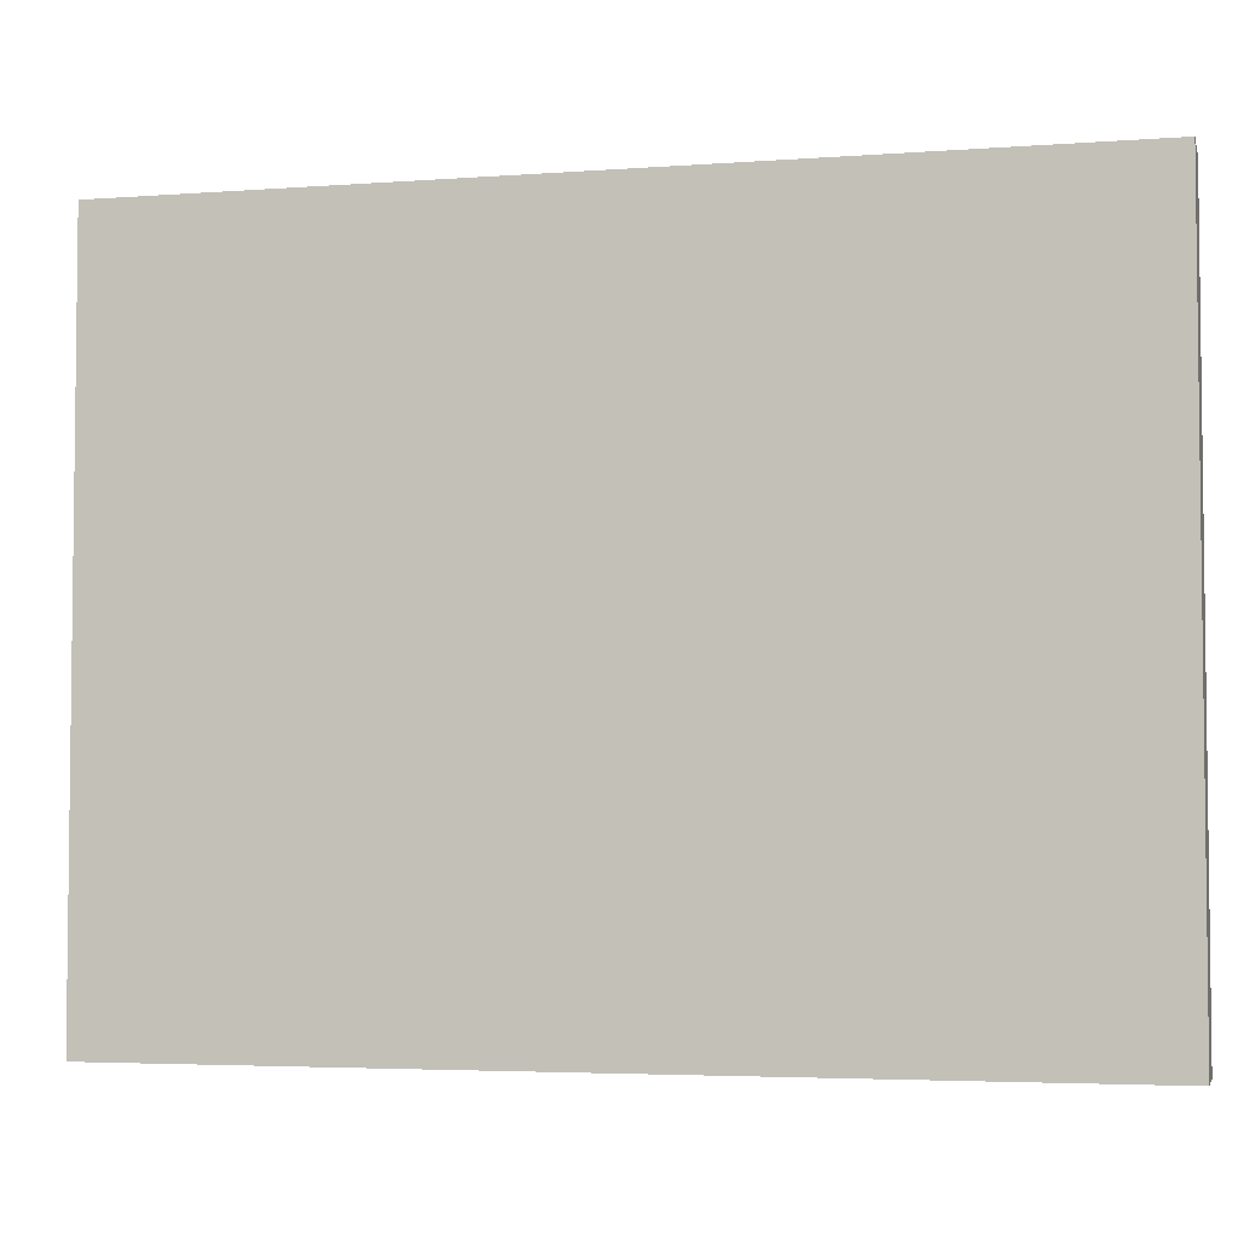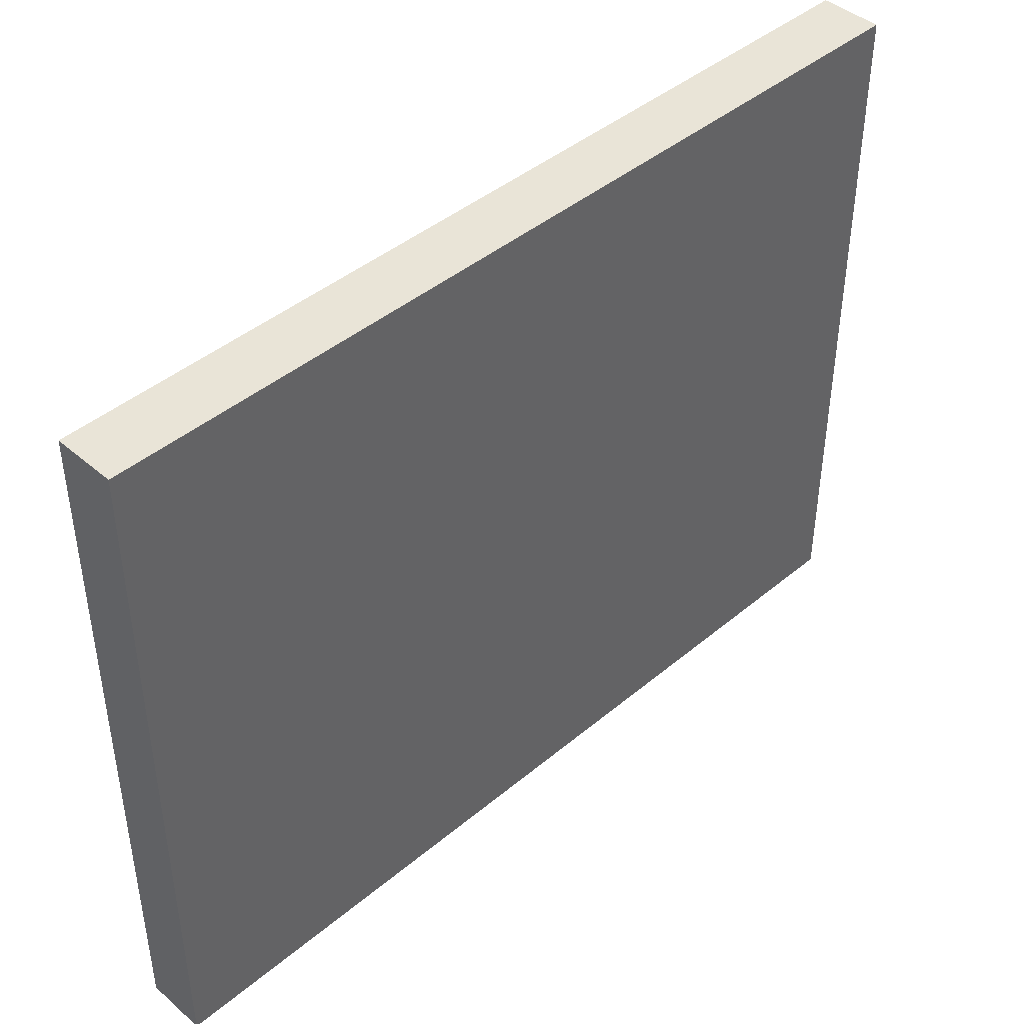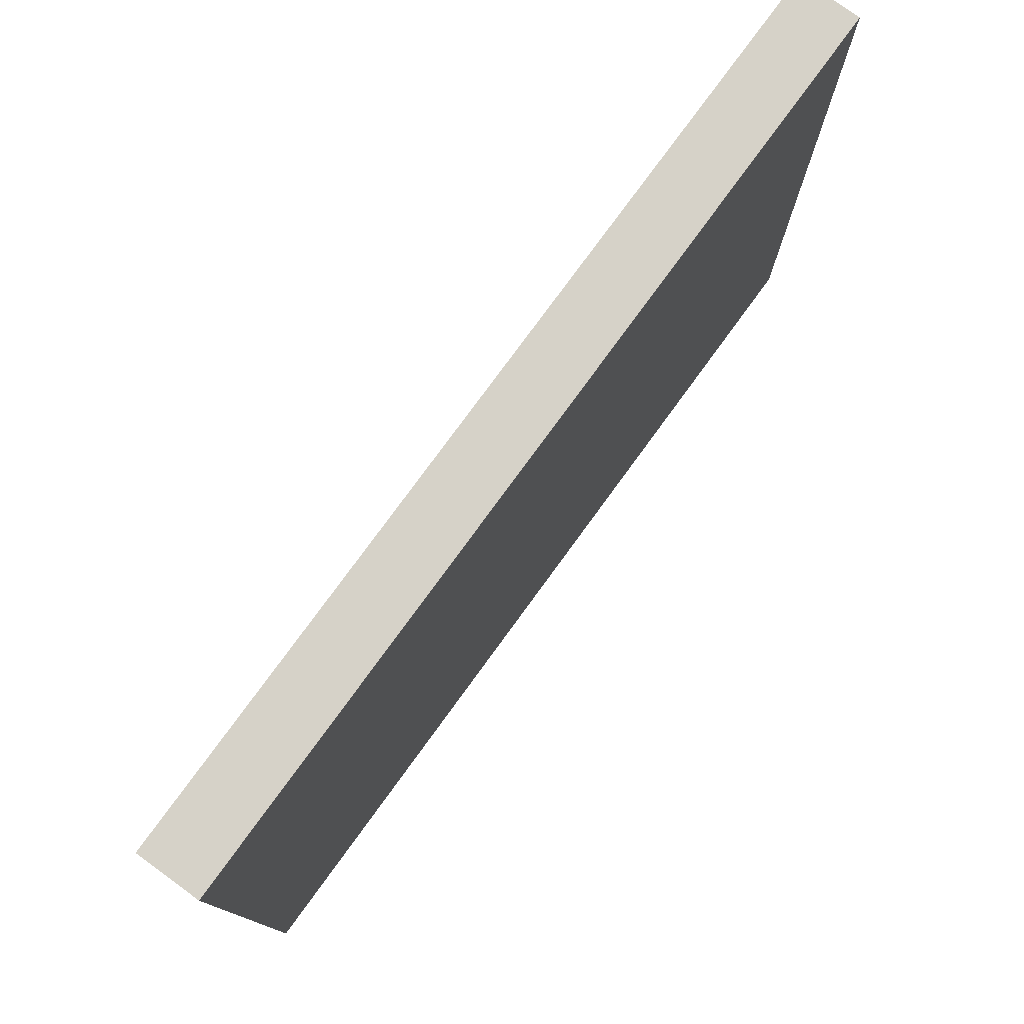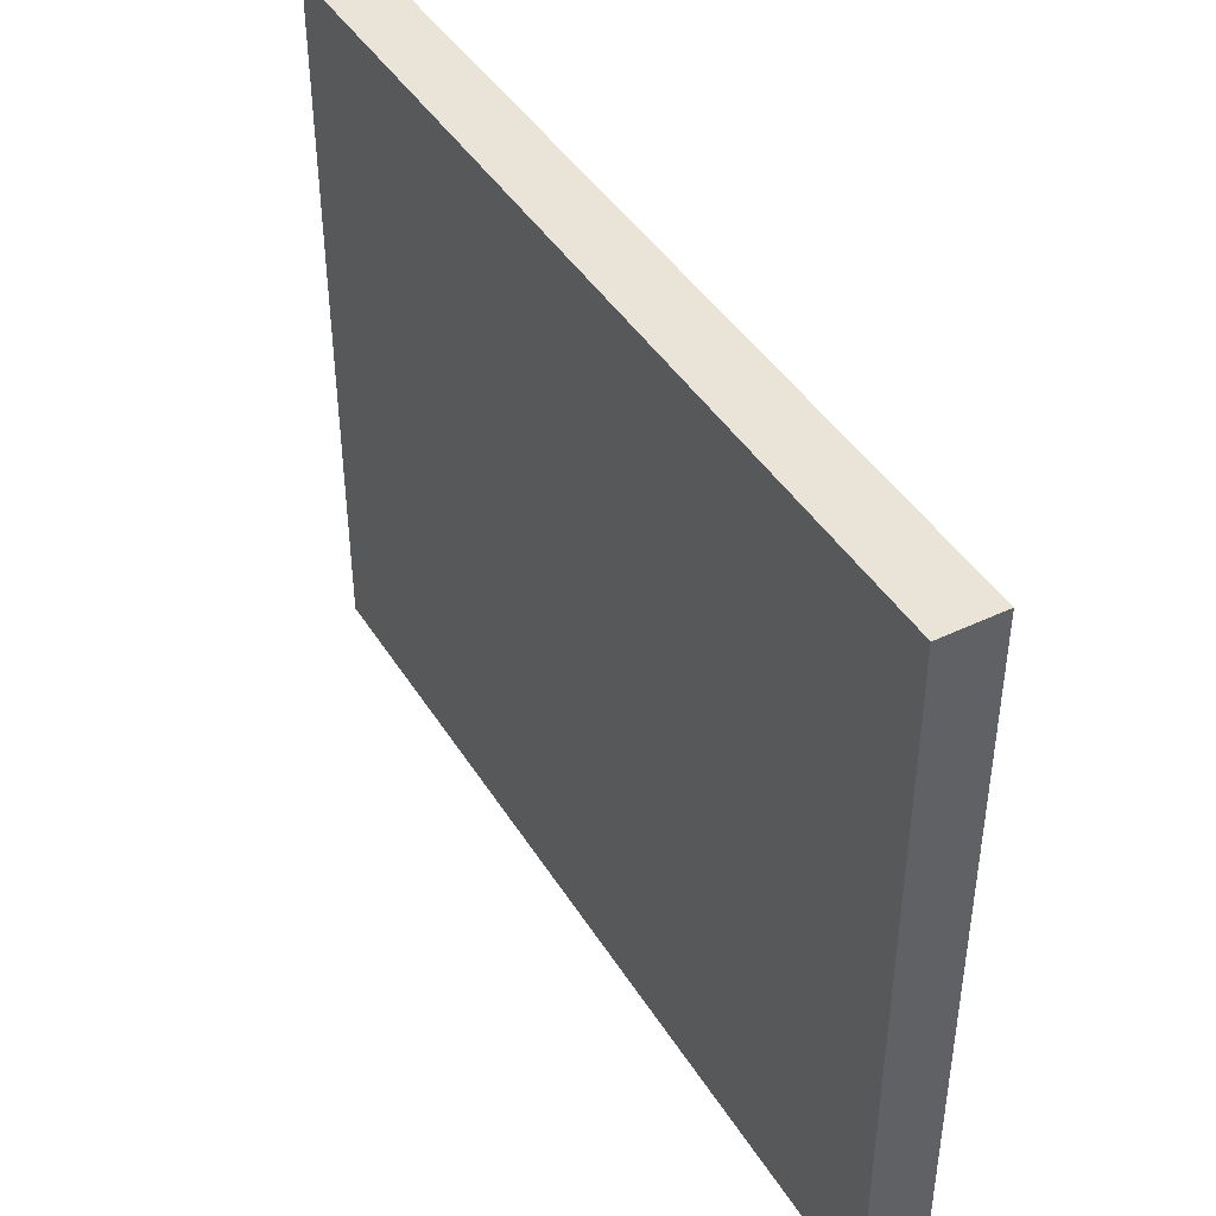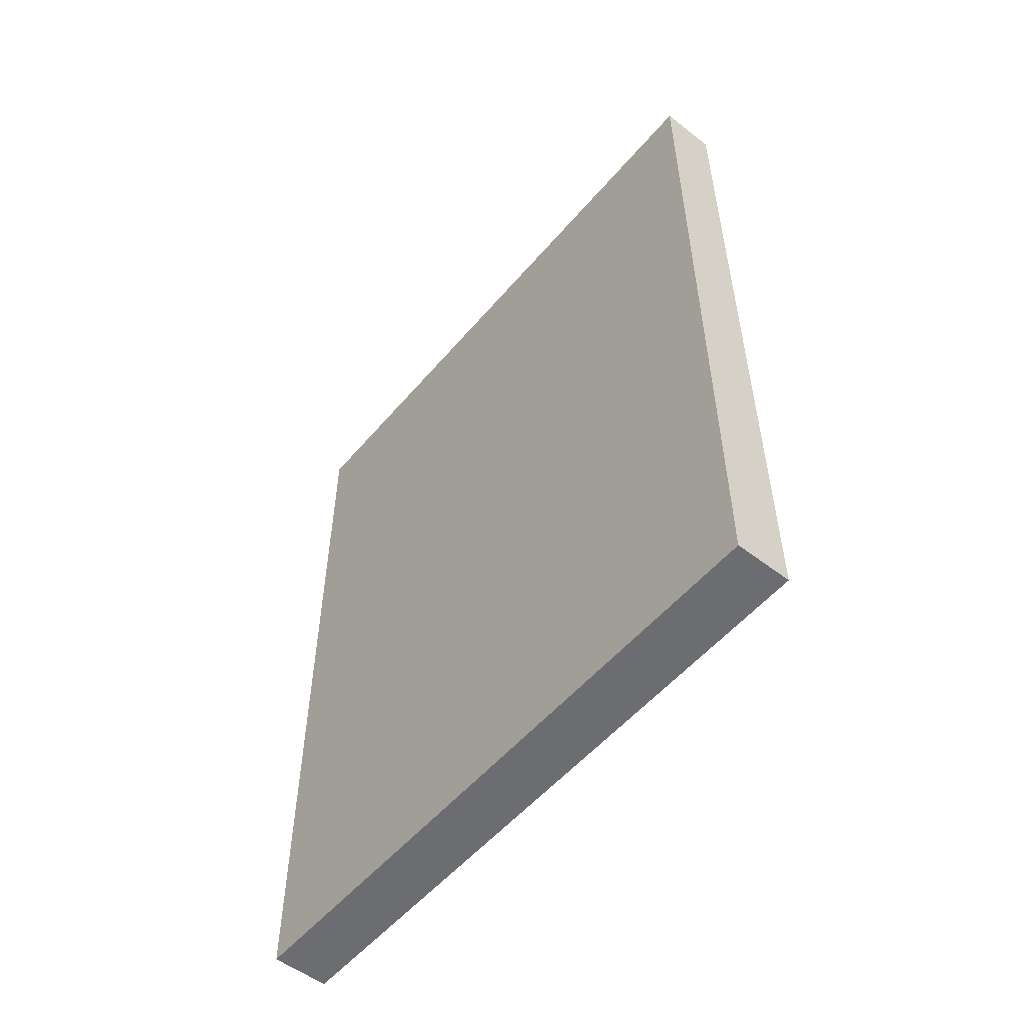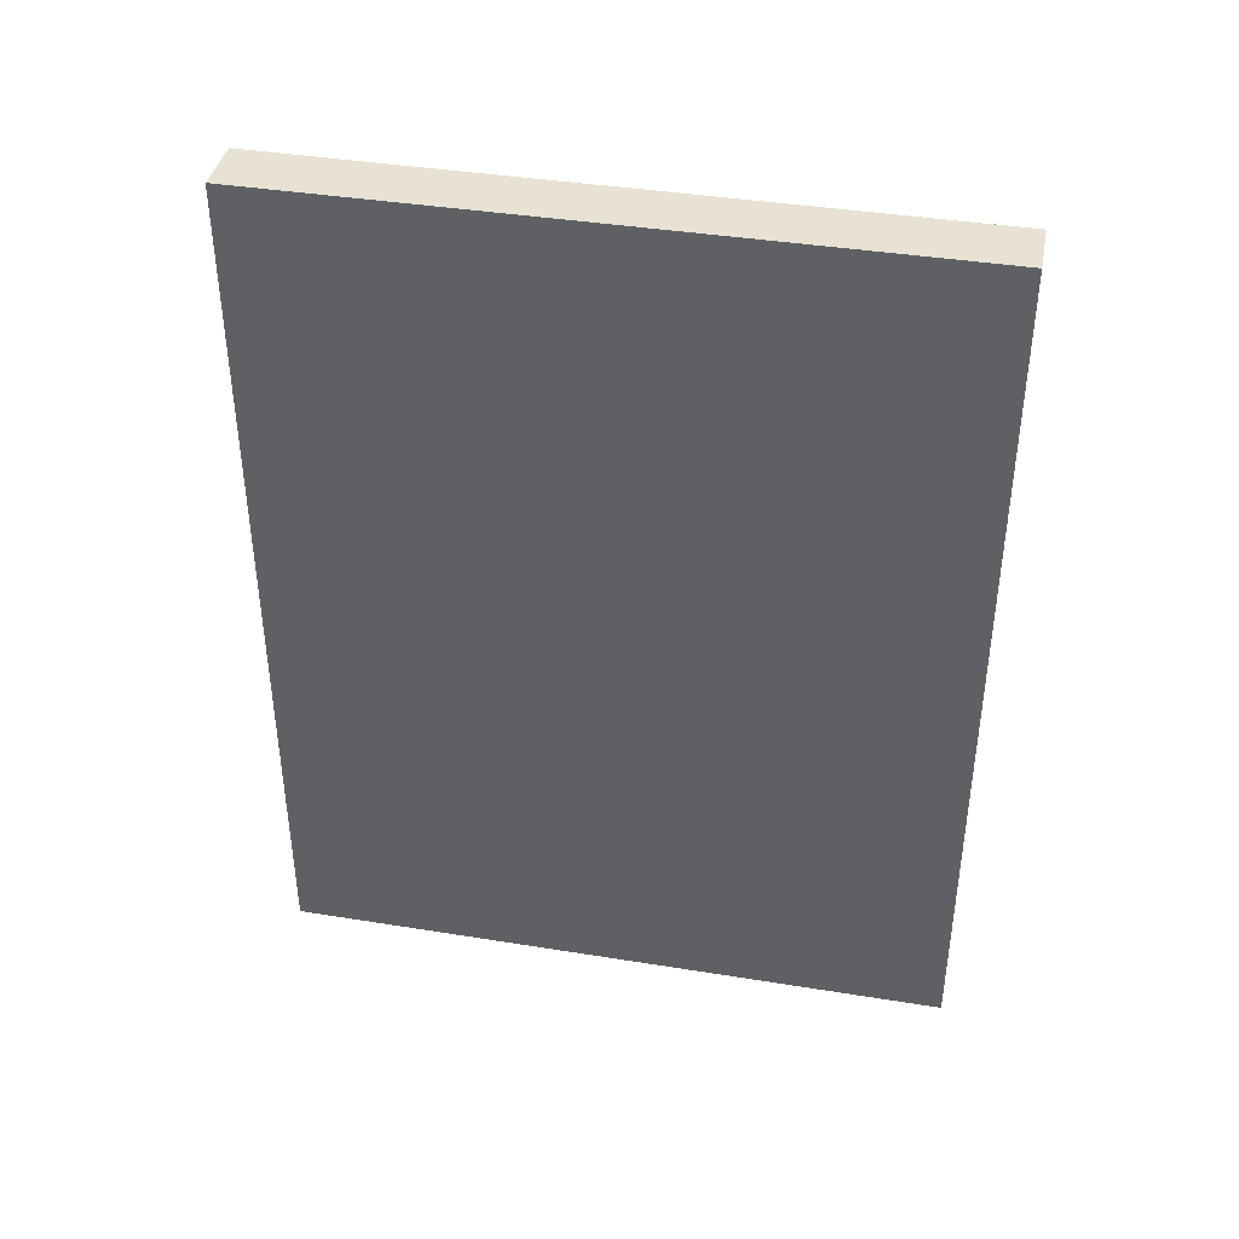
<metadata>
{"format":"obj","ext":"obj","renderer":"f3d","projection":"perspective","resolution":1024,"background":"white","views":[{"elev":-4.2,"azim":-76.3,"up":"+Z"},{"elev":43.3,"azim":45.4,"up":"+Z"},{"elev":77.7,"azim":-143.9,"up":"+Z"},{"elev":43.0,"azim":150.4,"up":"+Z"},{"elev":-54.0,"azim":140.6,"up":"+Y"},{"elev":40.0,"azim":-78.7,"up":"+Y"}]}
</metadata>
<code>
o Cube_Cube.005
v 25.62 2.559 49.51
v 25.62 3.85 49.51
v 25.62 2.559 48.5
v 25.62 3.85 48.5
v 25.53 2.559 49.51
v 25.53 3.85 49.51
v 25.53 2.559 48.5
v 25.53 3.85 48.5
f 2 4 3 1
f 4 8 7 3
f 8 6 5 7
f 6 2 1 5
f 1 3 7 5
f 6 8 4 2

</code>
